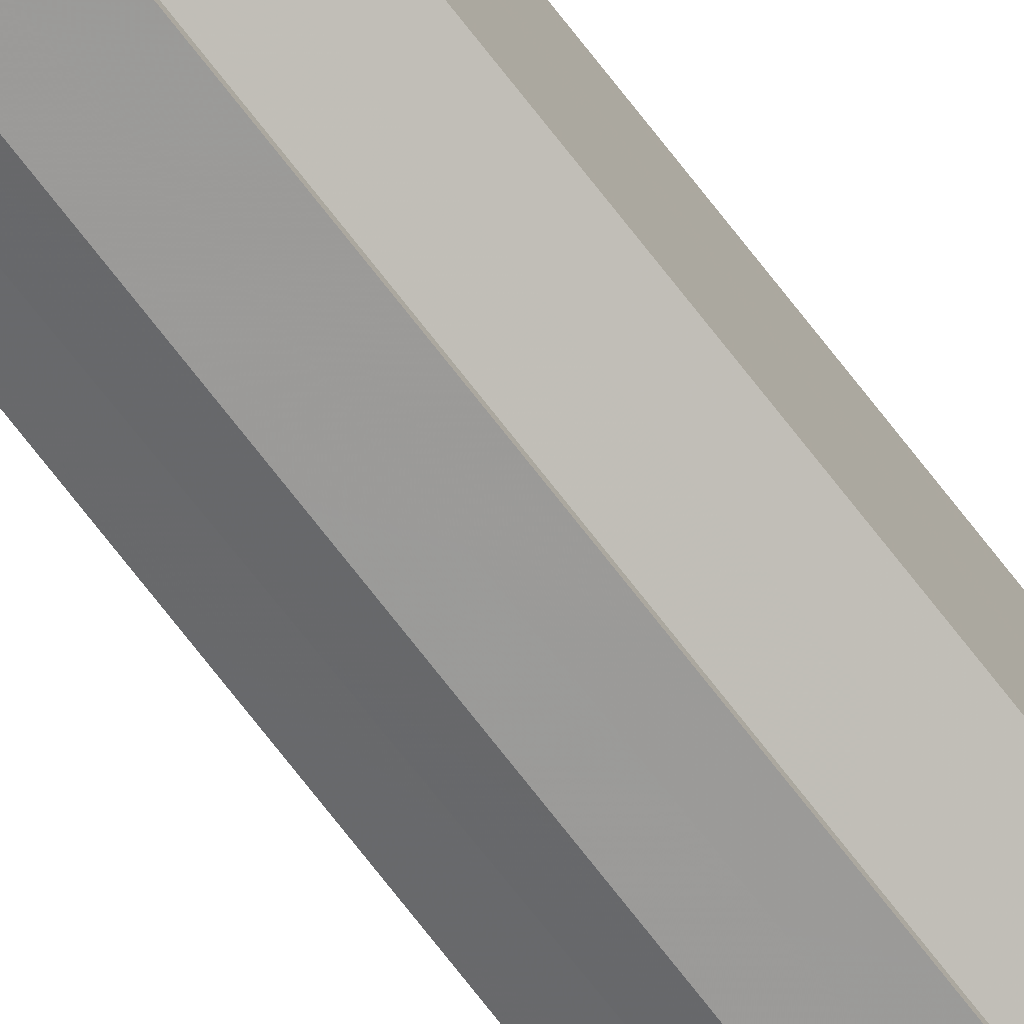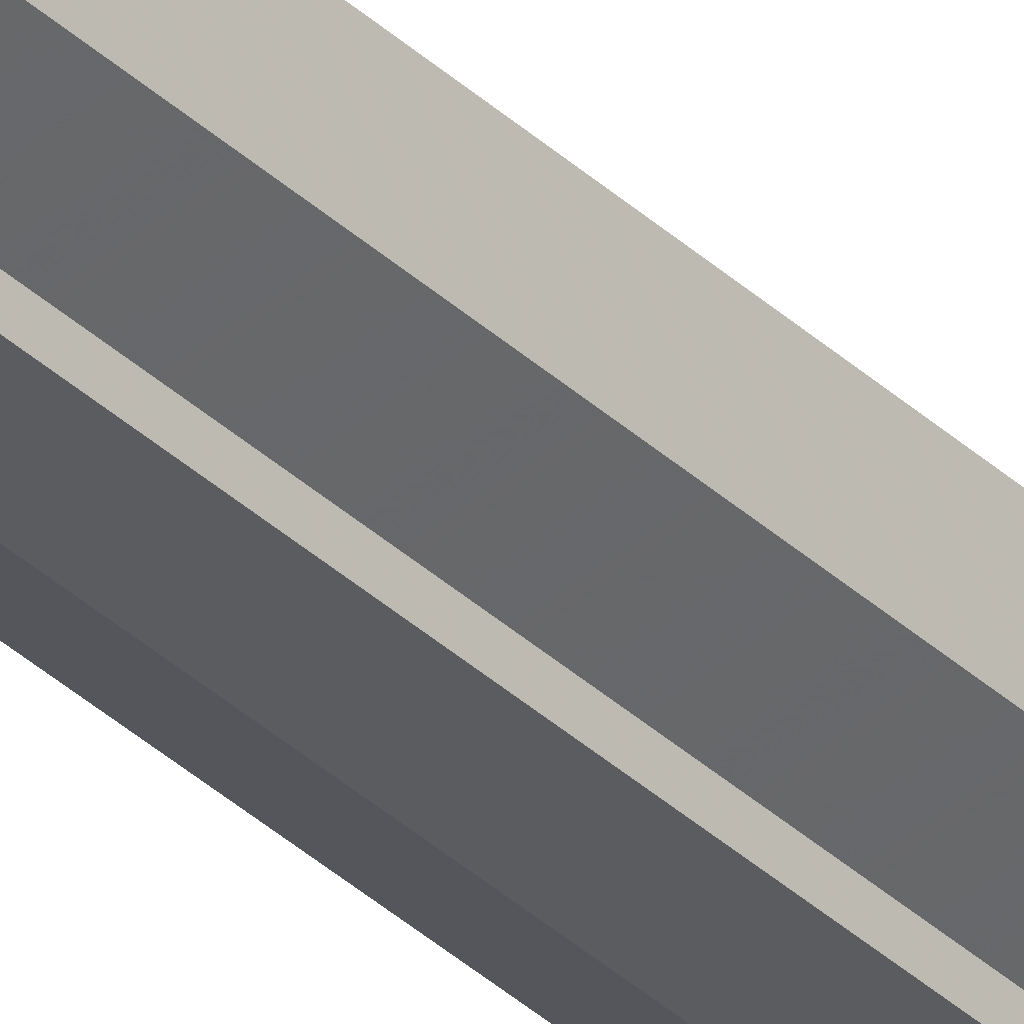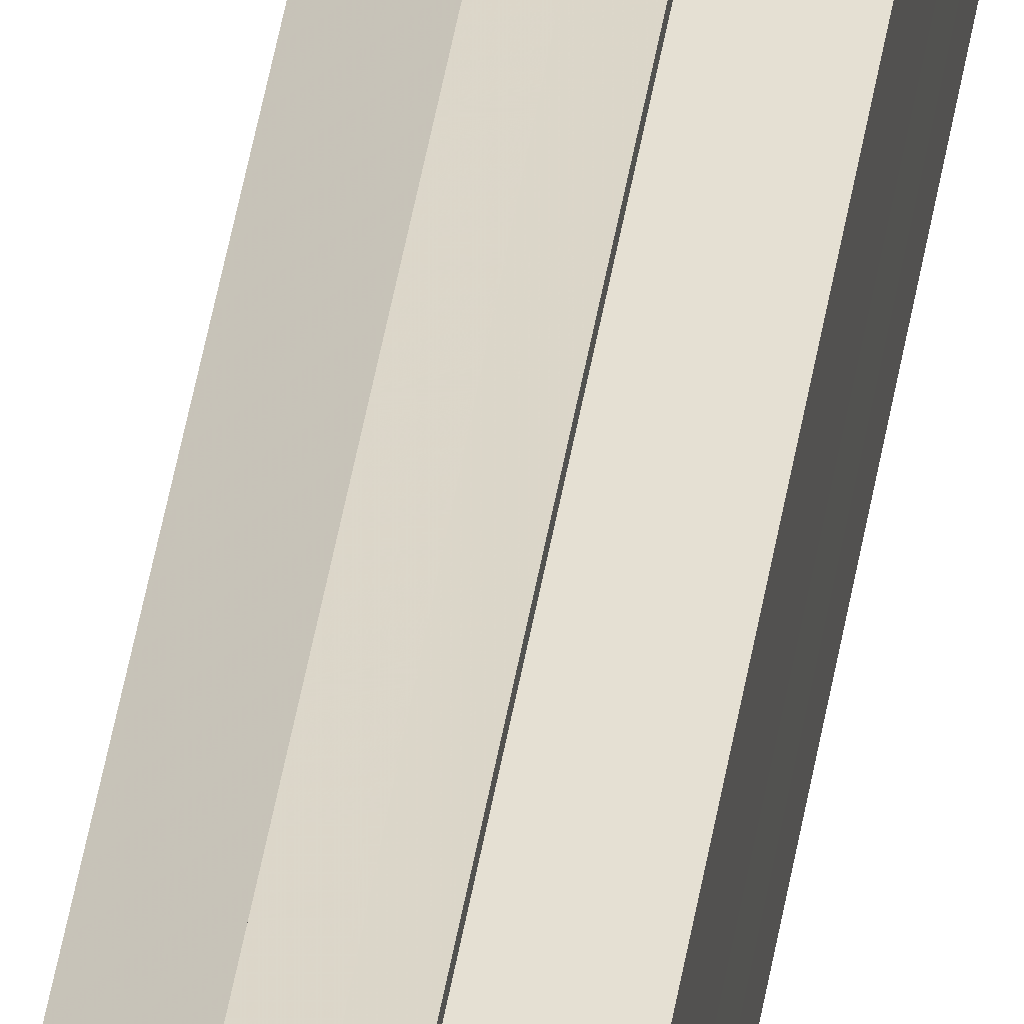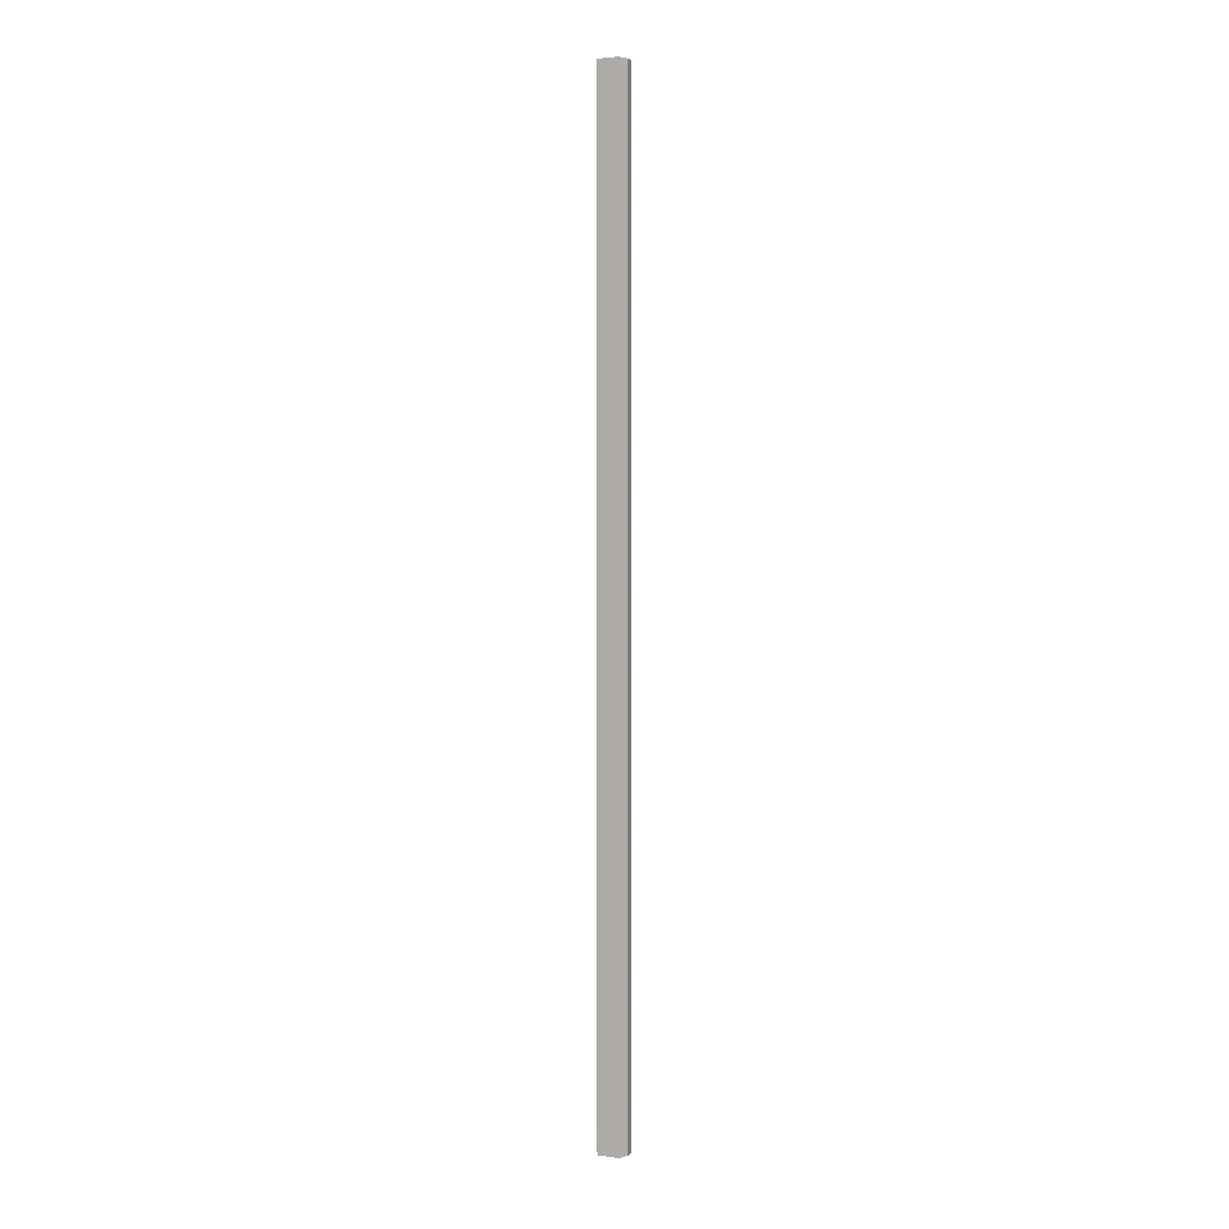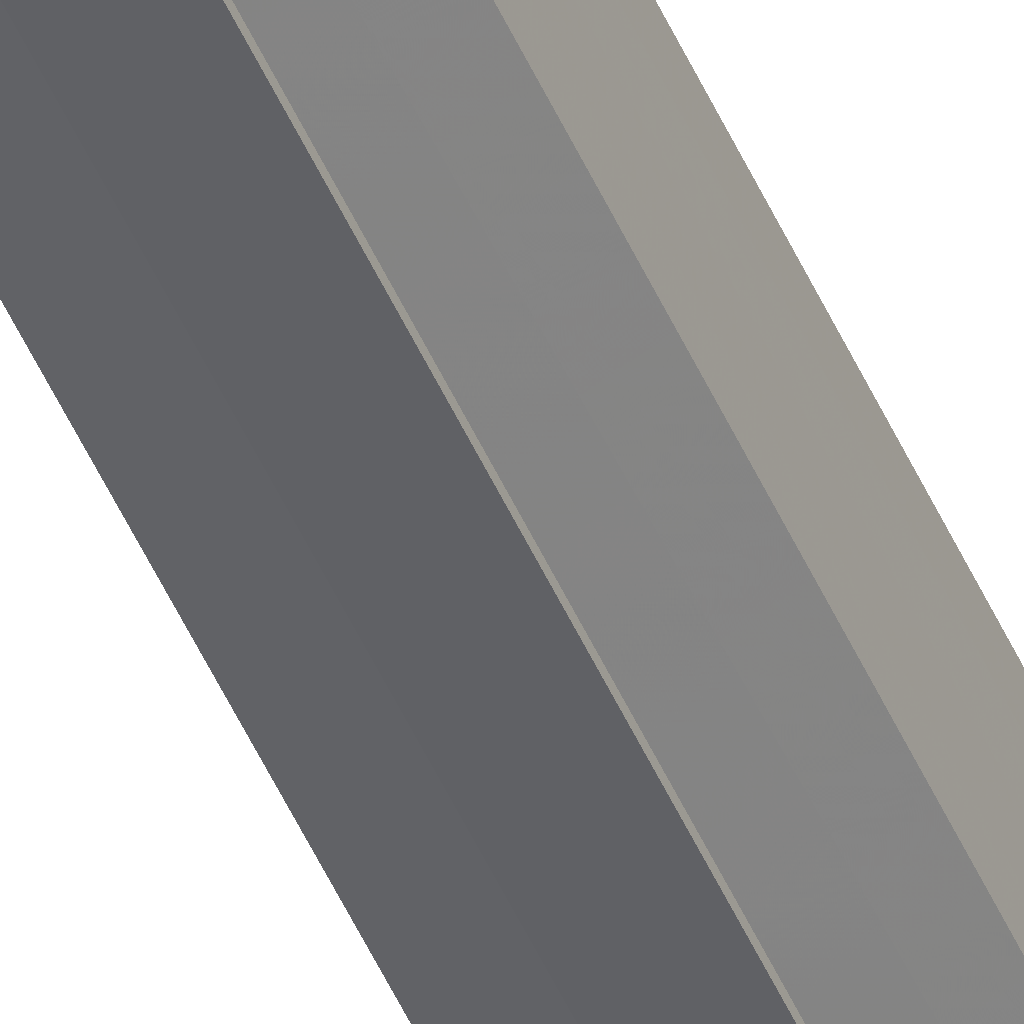
<metadata>
{"format":"obj","ext":"obj","renderer":"f3d","projection":"perspective","resolution":1024,"background":"white","views":[{"elev":-74.6,"azim":38.0,"up":"+Z"},{"elev":-32.1,"azim":-143.1,"up":"+Z"},{"elev":34.4,"azim":7.3,"up":"+Z"},{"elev":3.2,"azim":115.2,"up":"+Y"},{"elev":-53.4,"azim":24.2,"up":"+Z"}]}
</metadata>
<code>
o 8605
v 2174 1871 11.72
v 2174 1871 11.71
v 2174 1870 11.72
v 2174 1871 11.7
v 2174 1870 11.71
v 2174 1871 11.7
v 2174 1870 11.7
v 2174 1871 11.72
v 2174 1870 11.72
v 2174 1871 11.73
v 2174 1870 11.73
v 2174 1871 11.73
v 2174 1870 11.73
v 2174 1871 11.73
v 2174 1870 11.73
v 2174 1871 11.72
v 2174 1870 11.72
v 2174 1871 11.72
v 2174 1870 11.72
v 2174 1871 11.71
v 2174 1870 11.71
v 2174 1871 11.7
v 2174 1870 11.7
v 2174 1871 11.7
v 2174 1870 11.7
v 2174 1871 11.72
v 2174 1871 11.7
v 2174 1871 11.7
v 2174 1870 11.7
v 2174 1870 11.7
v 2174 1871 11.7
v 2174 1871 11.7
v 2174 1871 11.71
v 2174 1871 11.72
v 2174 1871 11.72
v 2174 1871 11.73
v 2174 1871 11.73
v 2174 1870 11.73
v 2174 1870 11.73
v 2174 1871 11.73
v 2174 1871 11.73
v 2174 1871 11.73
v 2174 1870 11.73
v 2174 1870 11.73
v 2174 1871 11.73
v 2174 1871 11.73
v 2174 1870 11.73
v 2174 1870 11.73
v 2174 1870 11.72
v 2174 1871 11.73
v 2174 1870 11.72
v 2174 1871 11.72
v 2174 1870 11.71
v 2174 1871 11.72
v 2174 1870 11.7
v 2174 1871 11.71
v 2174 1870 11.7
v 2174 1871 11.7
v 2174 1870 11.72
v 2174 1870 11.73
v 2174 1870 11.73
v 2174 1870 11.72
v 2174 1870 11.72
v 2174 1870 11.71
v 2174 1870 11.7
v 2174 1870 11.7
v 2174 1870 11.7
v 2174 1870 11.73
v 2174 1870 11.73
v 2174 1870 11.72
v 2174 1870 11.72
v 2174 1870 11.71
v 2174 1870 11.7
v 2174 1870 11.7
v 2174 1871 11.7
v 2174 1871 11.7
v 2174 1870 11.7
v 2174 1870 11.7
v 2174 1870 11.7
v 2174 1871 11.7
v 2174 1871 11.7
v 2174 1871 11.71
v 2174 1870 11.7
v 2174 1871 11.72
v 2174 1870 11.71
v 2174 1871 11.72
v 2174 1870 11.72
v 2174 1871 11.73
v 2174 1870 11.72
v 2174 1871 11.73
v 2174 1870 11.73
v 2174 1871 11.7
v 2174 1871 11.7
v 2174 1871 11.71
v 2174 1871 11.72
v 2174 1871 11.72
v 2174 1871 11.73
v 2174 1871 11.73
f 1 2 3
f 2 4 5
f 4 6 7
f 8 1 9
f 10 8 11
f 12 10 13
f 13 14 15
f 15 16 17
f 17 18 19
f 19 20 21
f 21 22 23
f 23 24 25
f 26 24 27
f 26 28 24
f 29 28 30
f 31 32 29
f 26 27 33
f 26 33 34
f 26 34 35
f 26 35 36
f 26 36 37
f 38 37 39
f 40 41 38
f 26 37 42
f 43 42 44
f 45 46 43
f 47 45 48
f 49 50 47
f 51 52 49
f 53 54 51
f 55 56 53
f 57 58 55
f 59 44 60
f 59 60 61
f 59 61 62
f 59 62 63
f 59 63 64
f 59 64 65
f 59 65 66
f 59 66 67
f 59 68 69
f 59 70 68
f 59 71 70
f 59 72 71
f 59 73 72
f 59 74 73
f 75 76 77
f 78 76 79
f 80 81 79
f 81 82 83
f 82 84 85
f 84 86 87
f 86 88 89
f 88 90 91
f 26 92 93
f 26 94 92
f 26 95 94
f 26 96 95
f 26 97 96
f 26 98 97

</code>
